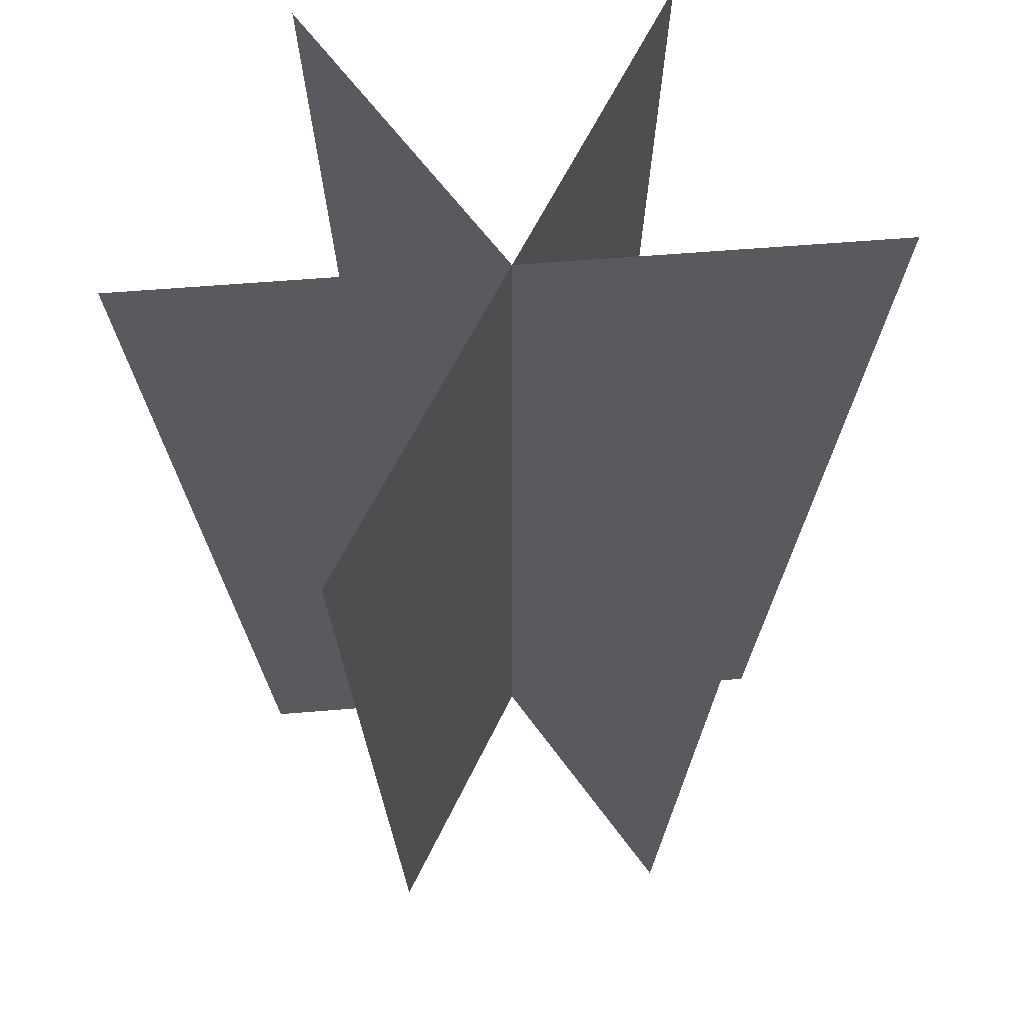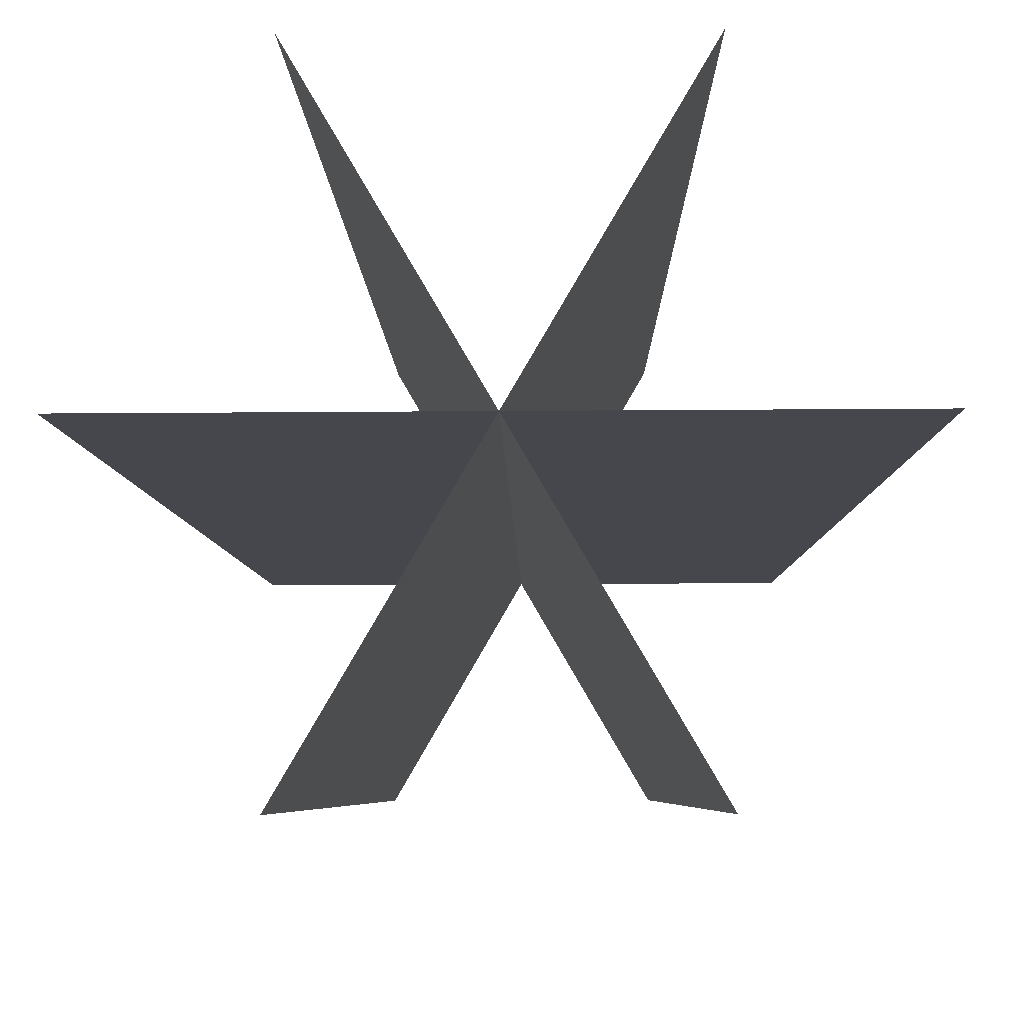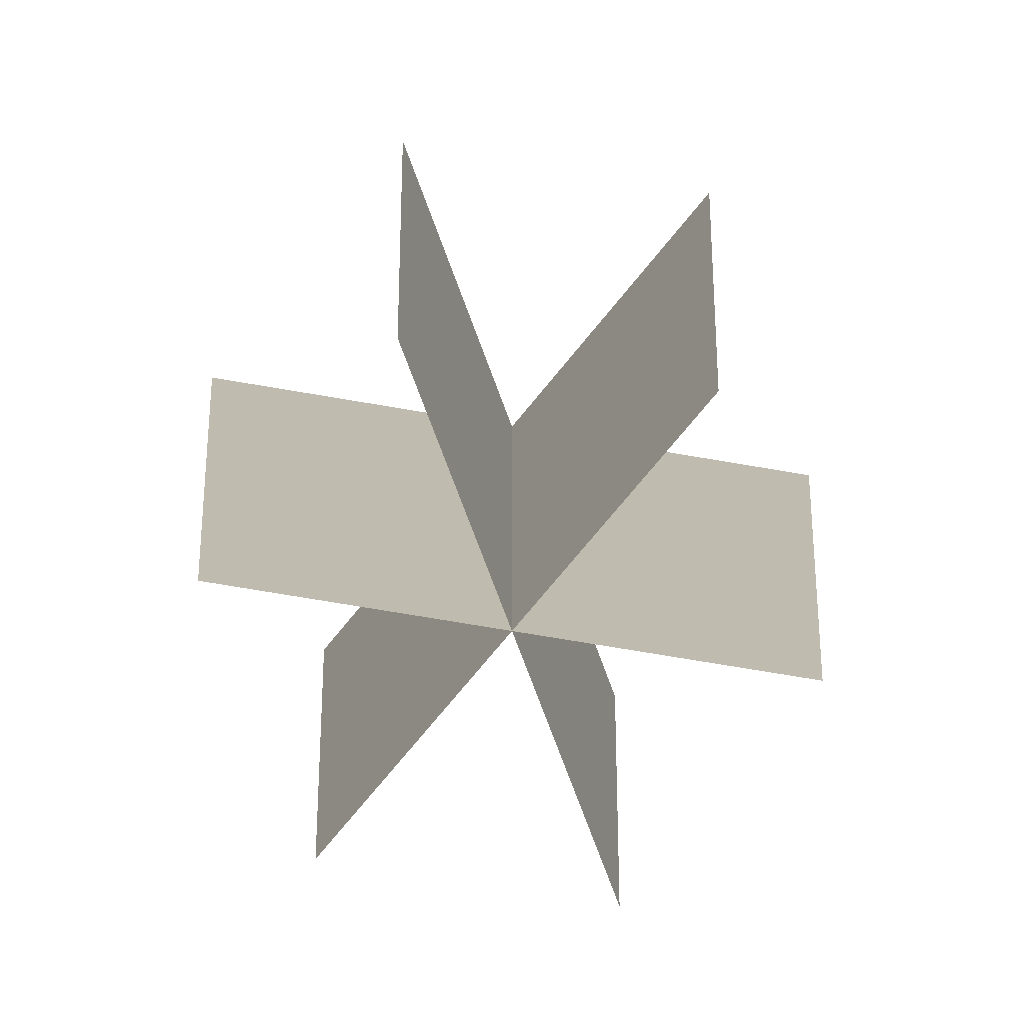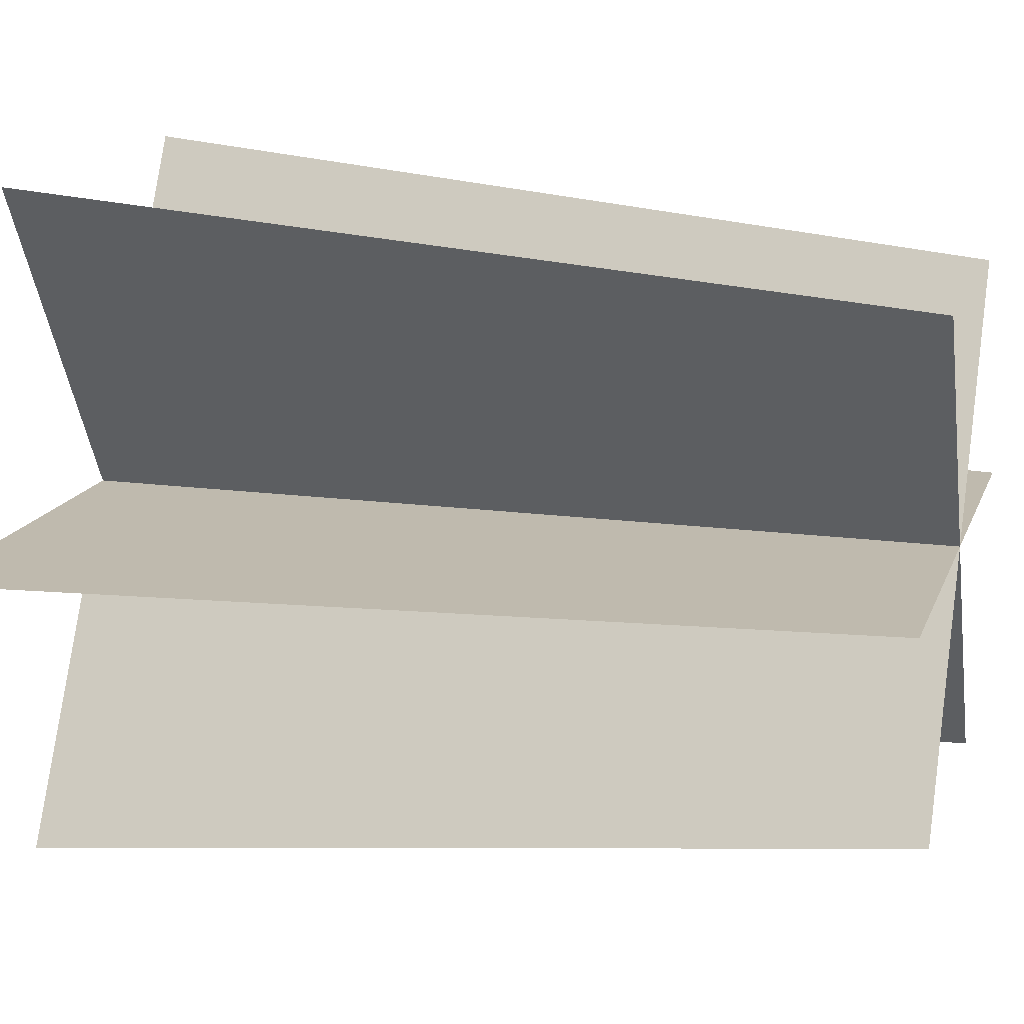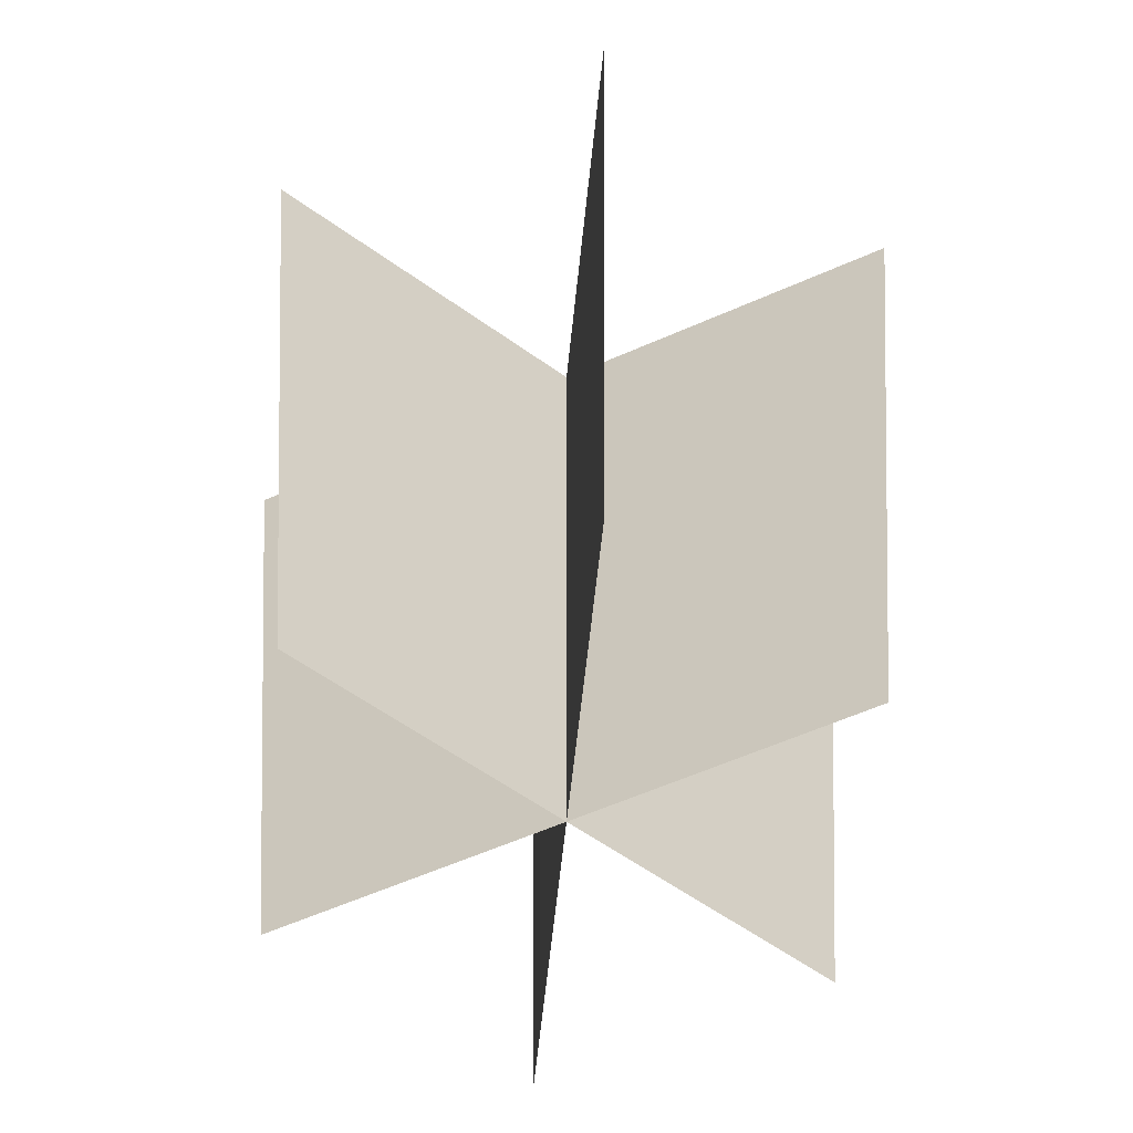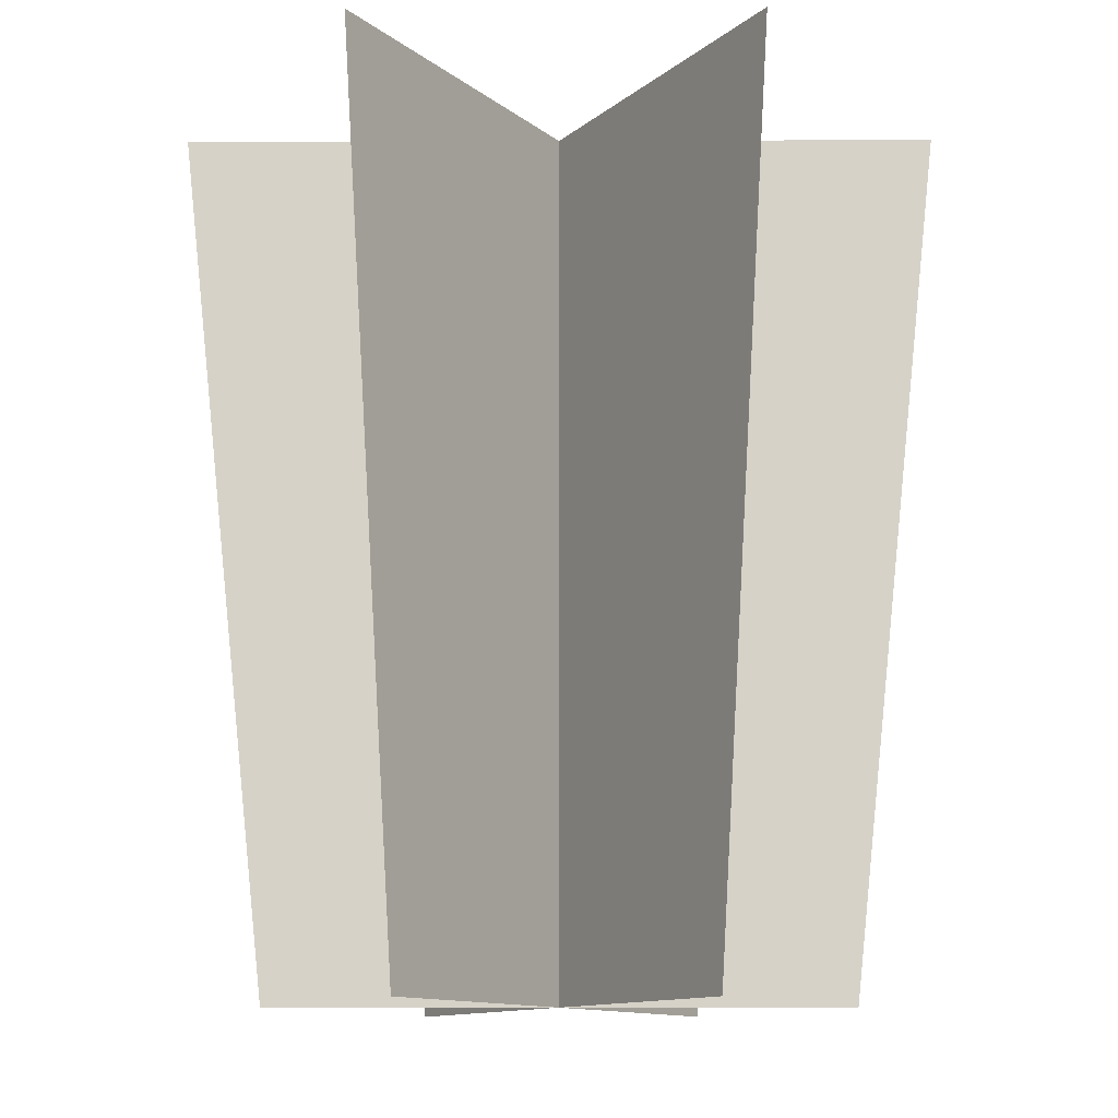
<metadata>
{"format":"obj","ext":"obj","renderer":"f3d","projection":"perspective","resolution":1024,"background":"white","views":[{"elev":58.6,"azim":175.1,"up":"+Y"},{"elev":-10.9,"azim":-178.6,"up":"+Z"},{"elev":-75.8,"azim":-69.5,"up":"+Y"},{"elev":15.5,"azim":-73.9,"up":"+Z"},{"elev":-61.0,"azim":144.1,"up":"+Y"},{"elev":-12.0,"azim":-119.5,"up":"+Y"}]}
</metadata>
<code>
v -1.02 2.243 -0
v 1.02 2.243 -0
v -0.7659 -0.1032 -0
v 0.7659 -0.1032 -0
v -0.5101 2.243 0.8835
v 0.5101 2.243 -0.8835
v -0.383 -0.1032 0.6633
v 0.383 -0.1032 -0.6633
v -0.5101 2.243 -0.8835
v 0.5101 2.243 0.8835
v -0.383 -0.1032 -0.6633
v 0.383 -0.1032 0.6633
f 2 4 1
f 1 4 3
f 6 8 5
f 5 8 7
f 10 12 9
f 9 12 11

</code>
